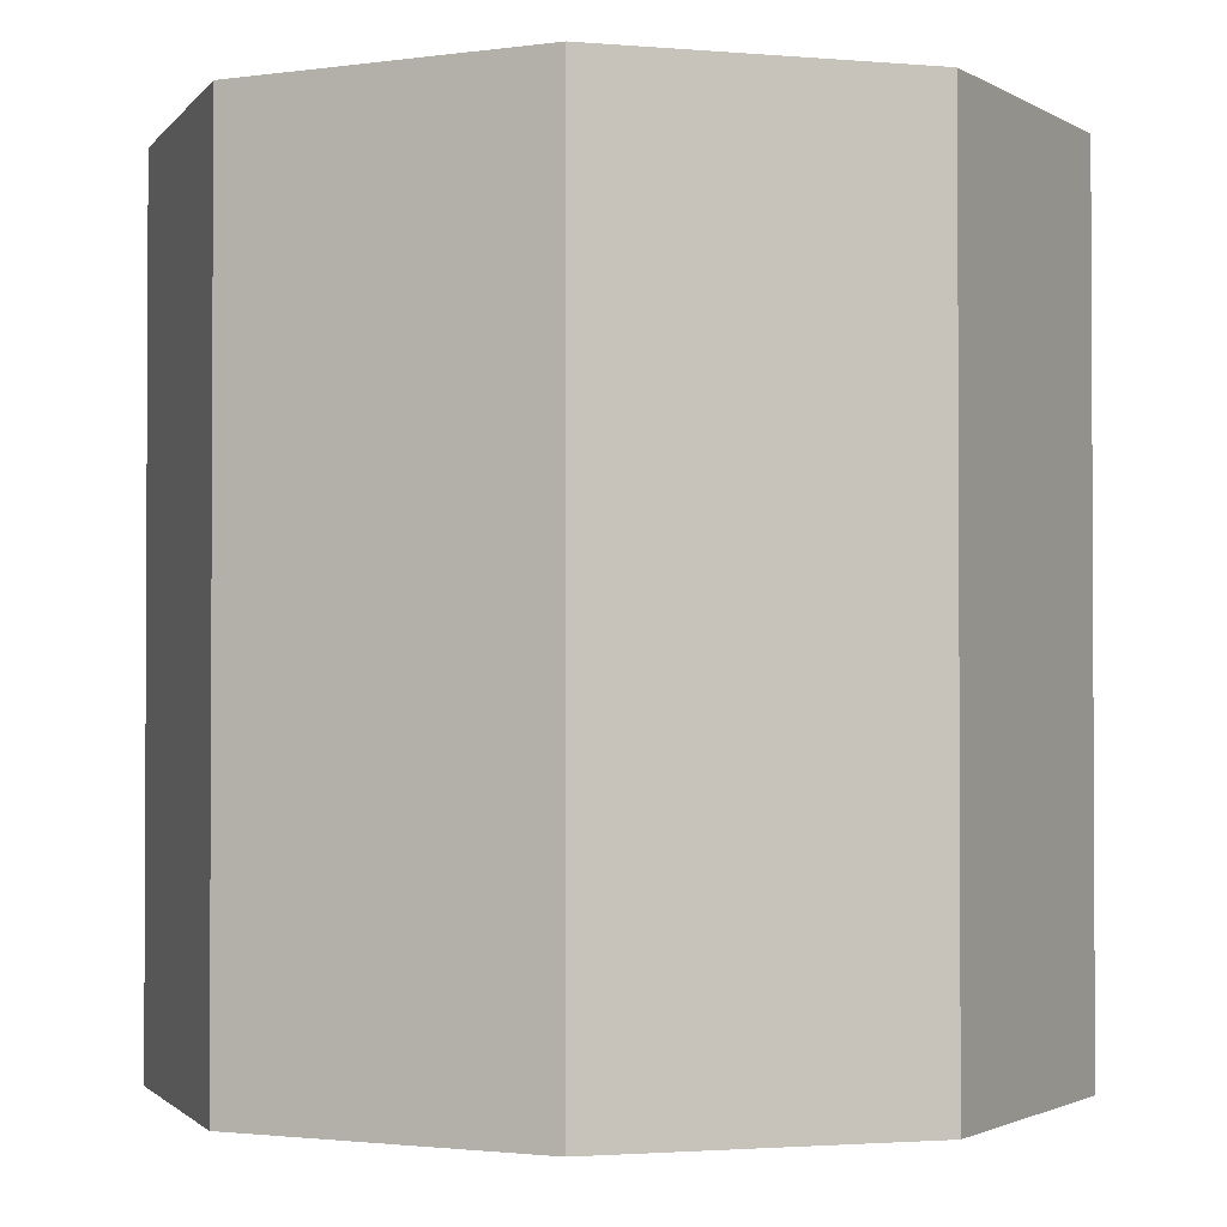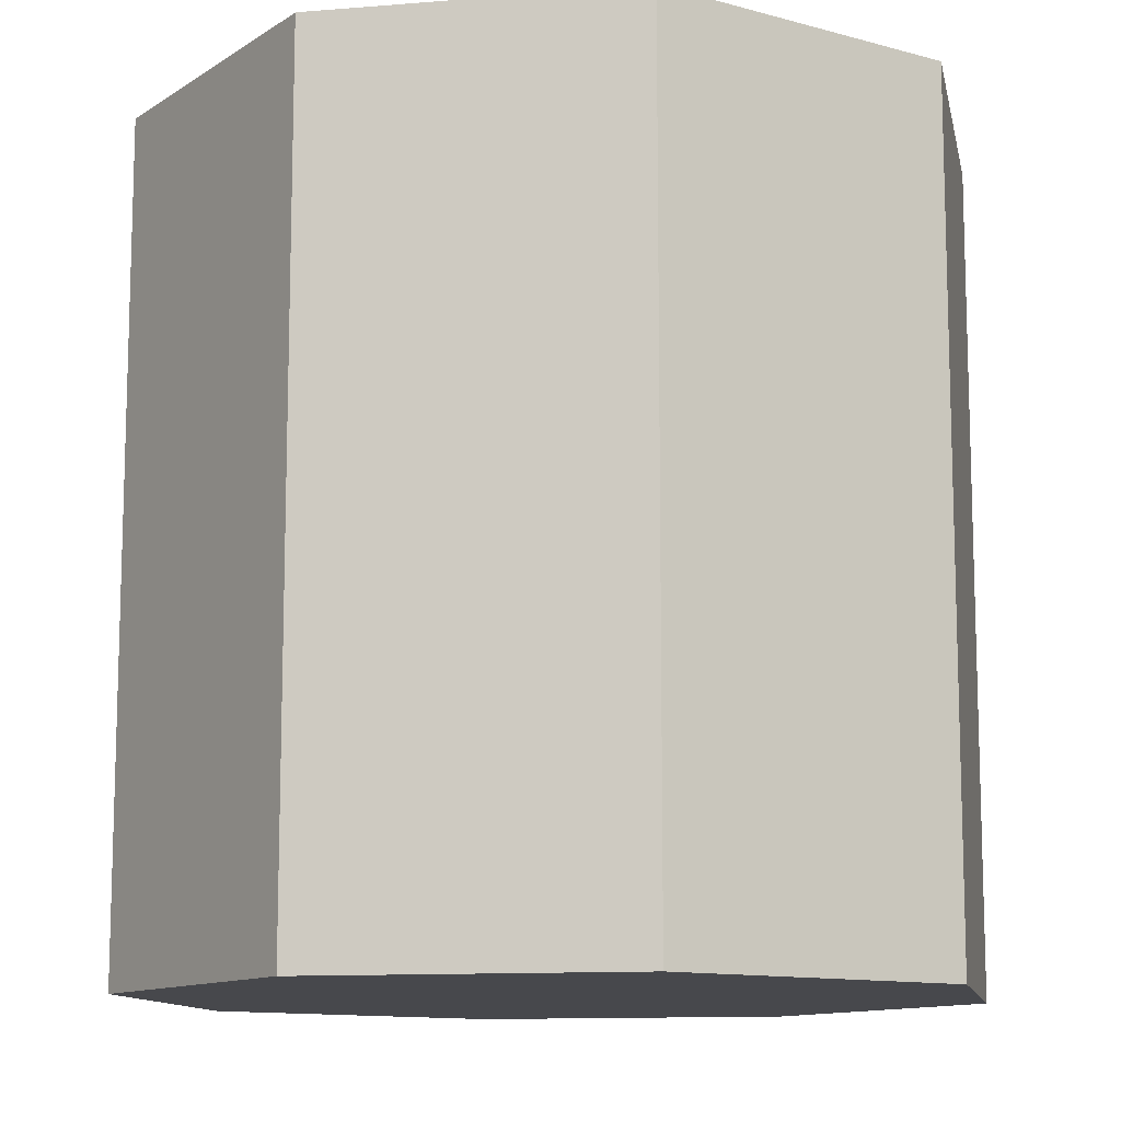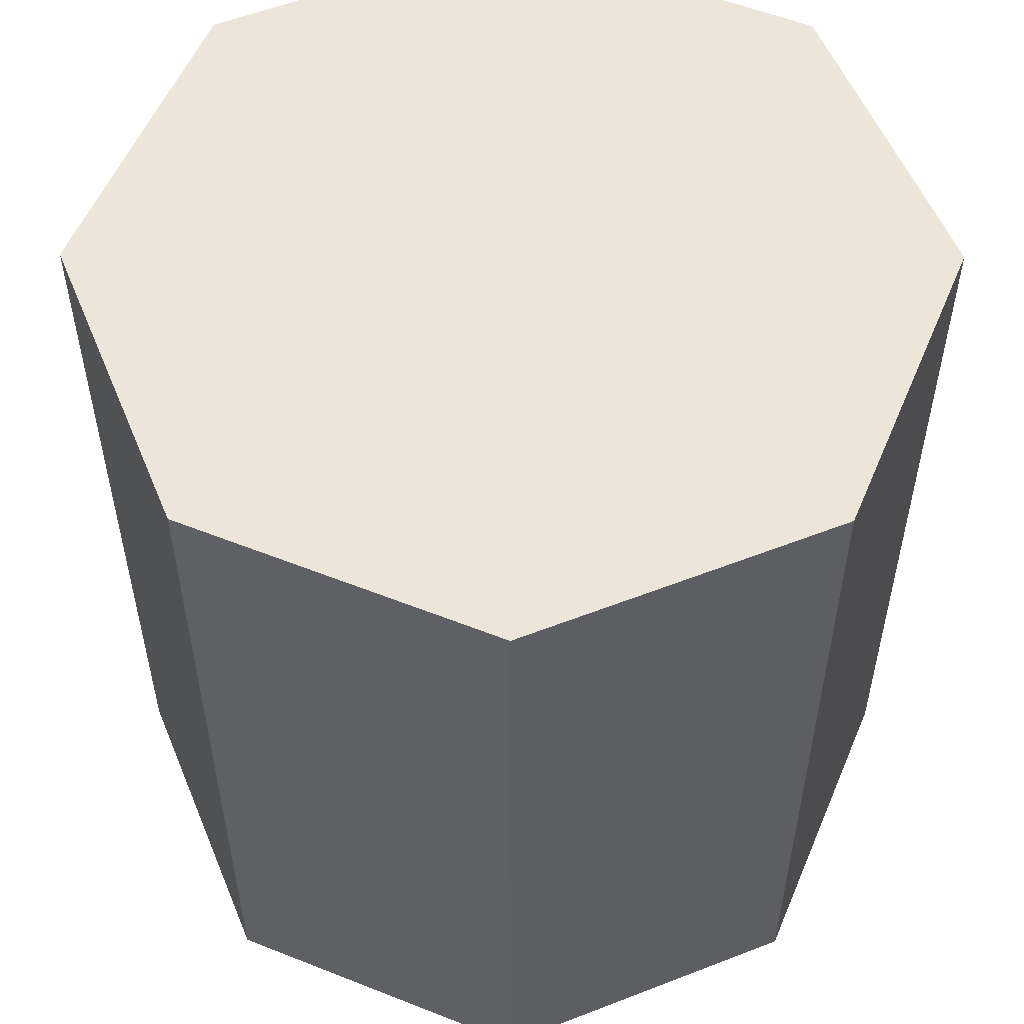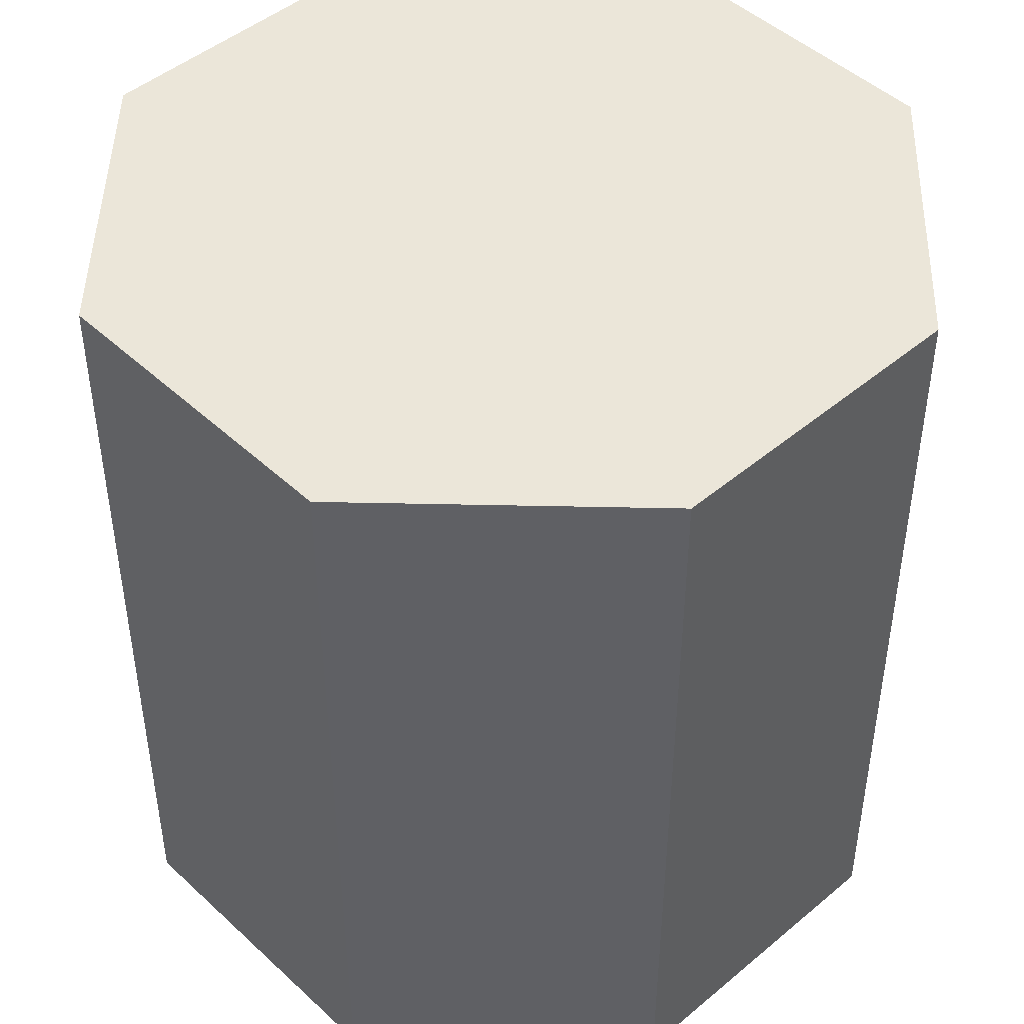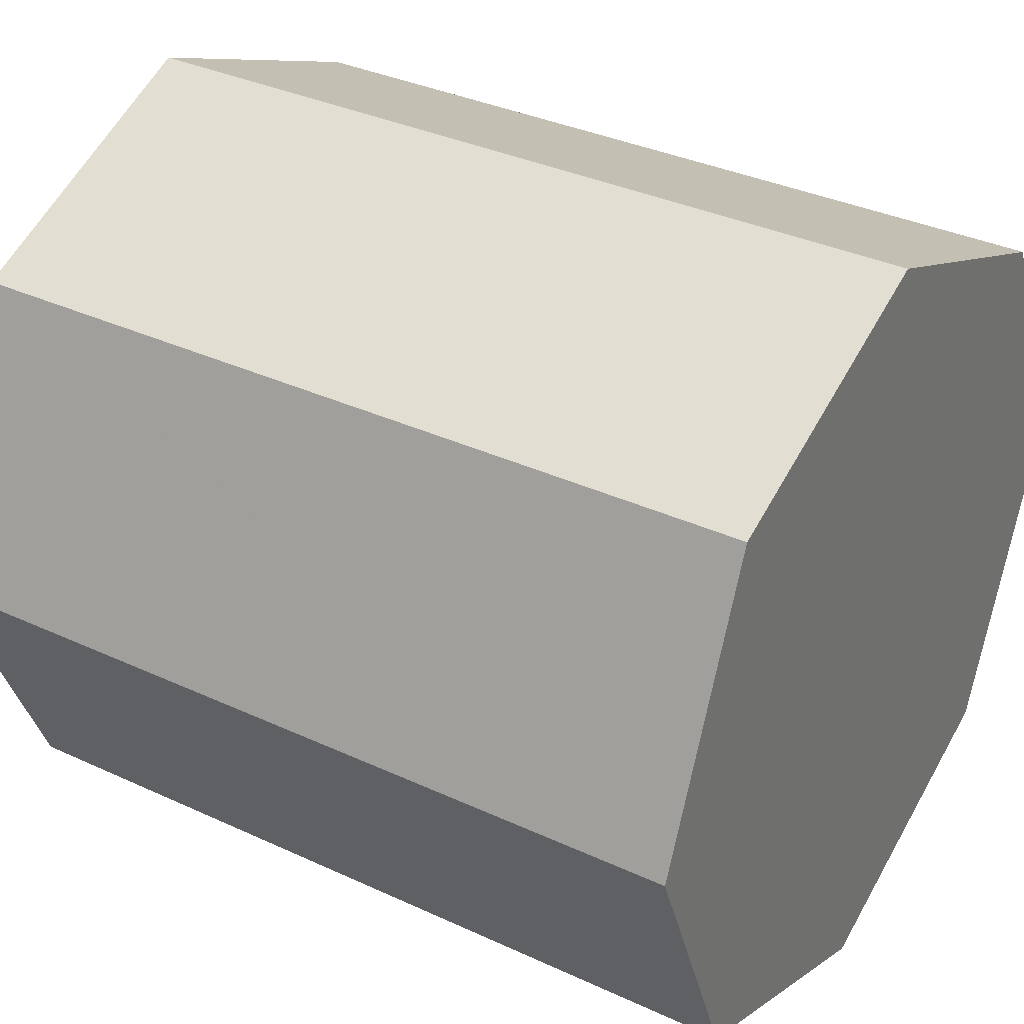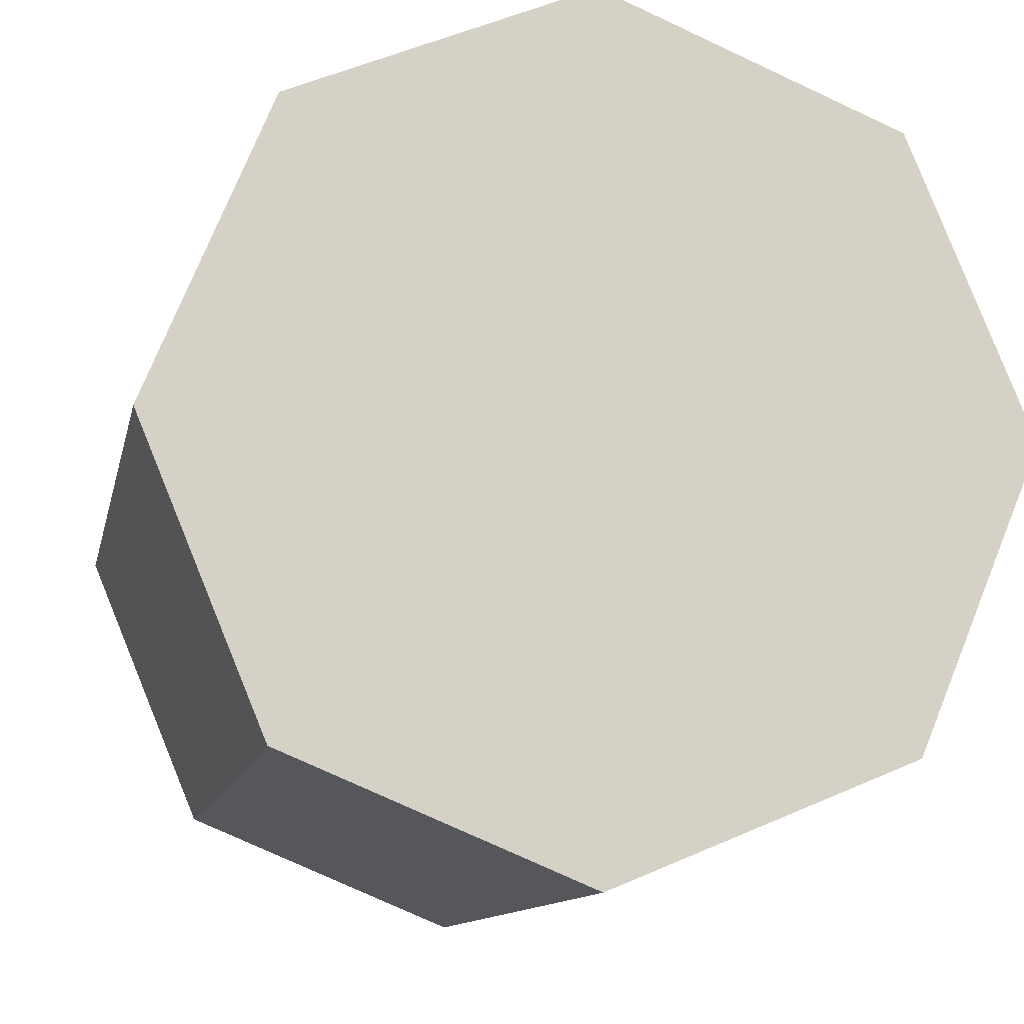
<metadata>
{"format":"obj","ext":"obj","renderer":"f3d","projection":"perspective","resolution":1024,"background":"white","views":[{"elev":-1.8,"azim":94.9,"up":"+Y"},{"elev":-11.6,"azim":33.7,"up":"+Y"},{"elev":55.5,"azim":-134.8,"up":"+Y"},{"elev":46.7,"azim":113.9,"up":"+Y"},{"elev":34.7,"azim":121.9,"up":"+Z"},{"elev":-11.0,"azim":169.0,"up":"+Z"}]}
</metadata>
<code>
v -0 -0.5 -0.5
v 0.3536 -0.5 -0.3536
v 0.5 -0.5 -0
v 0.3536 -0.5 0.3536
v 0 -0.5 0.5
v -0.3536 -0.5 0.3536
v -0.5 -0.5 0
v -0.3536 -0.5 -0.3536
v 0.5 0.5 -0
v 0.3536 0.5 0.3536
v -0 0.5 0.5
v -0.3536 0.5 0.3536
v -0.5 0.5 -0
v -0.3536 0.5 -0.3536
v -0 0.5 -0.5
v 0.3536 0.5 -0.3536
f 1 2 3
f 3 4 5
f 5 6 7
f 7 8 1
f 1 3 5
f 5 7 1
f 4 3 9
f 9 10 4
f 5 4 10
f 10 11 5
f 6 5 11
f 11 12 6
f 7 6 12
f 12 13 7
f 8 7 13
f 13 14 8
f 1 8 14
f 14 15 1
f 2 1 15
f 15 16 2
f 3 2 16
f 16 9 3
f 10 9 16
f 16 15 14
f 14 13 12
f 12 11 10
f 10 16 14
f 14 12 10

</code>
